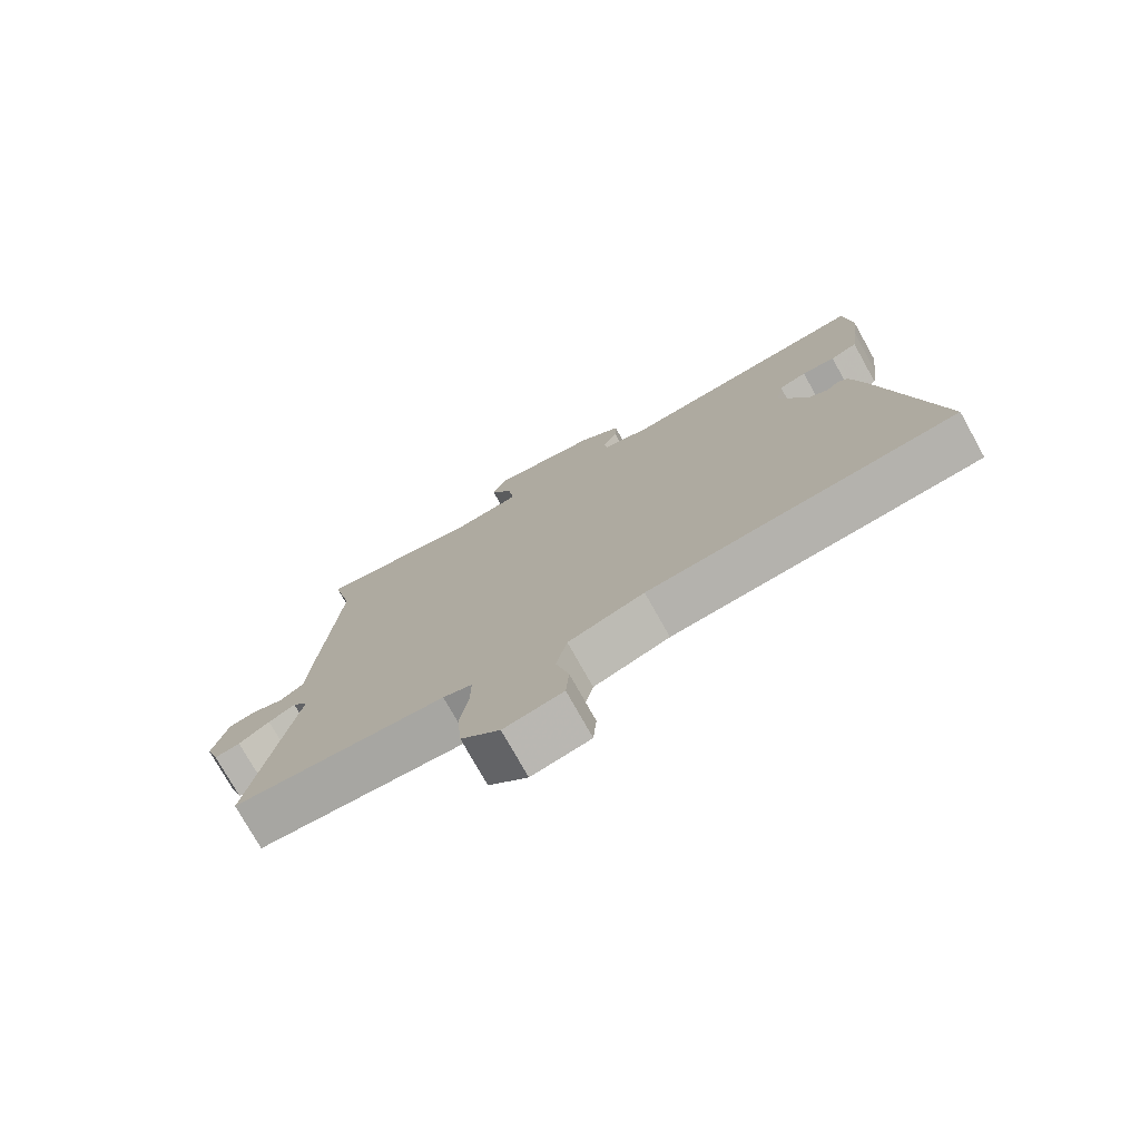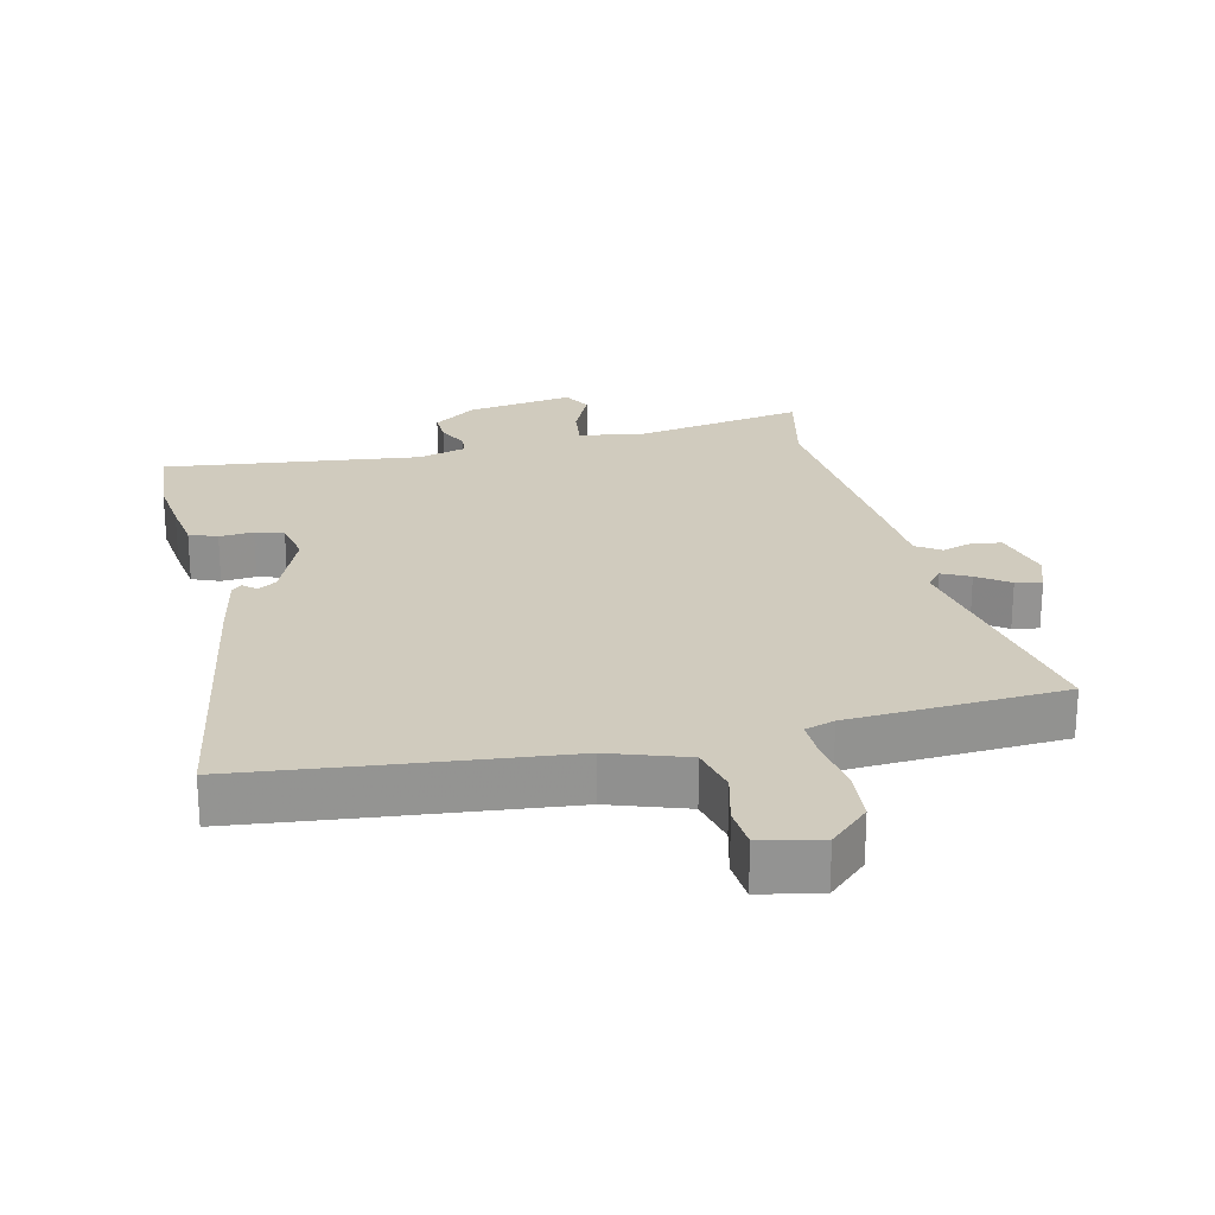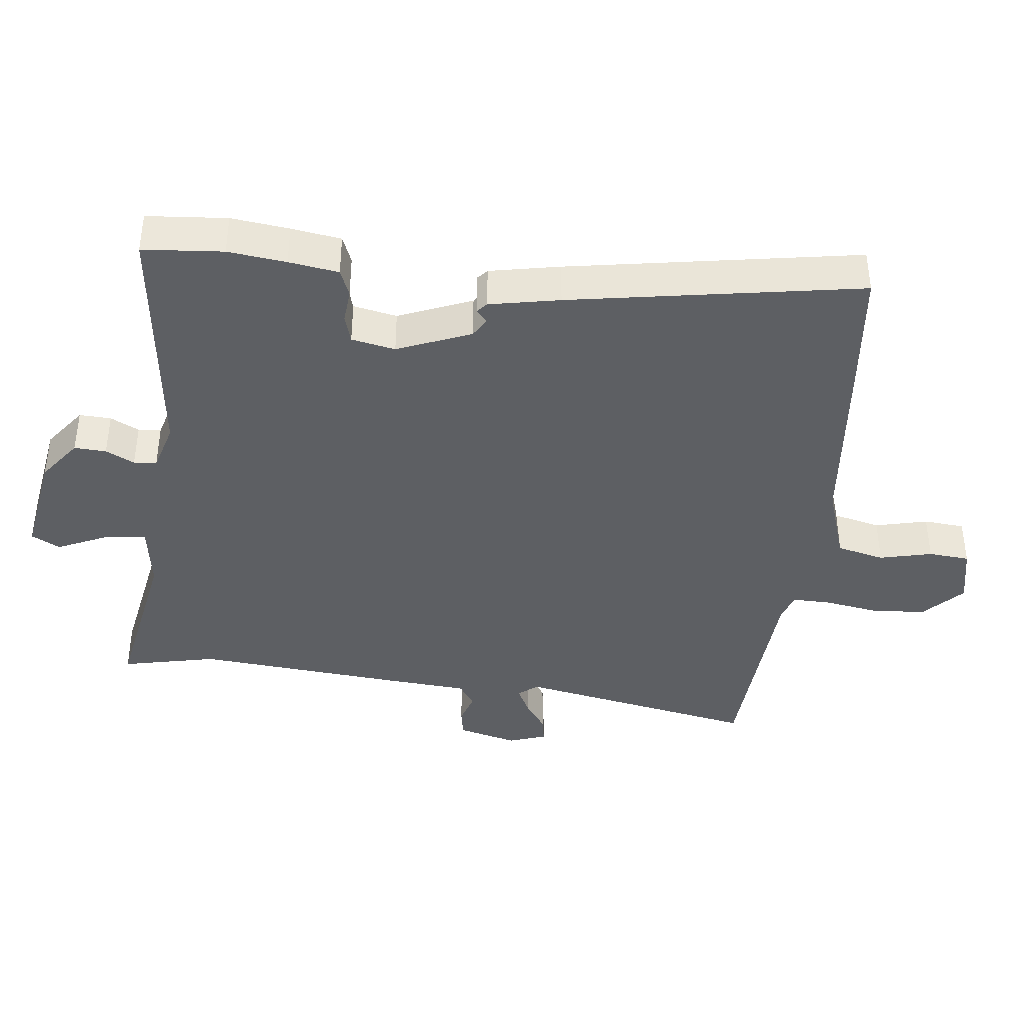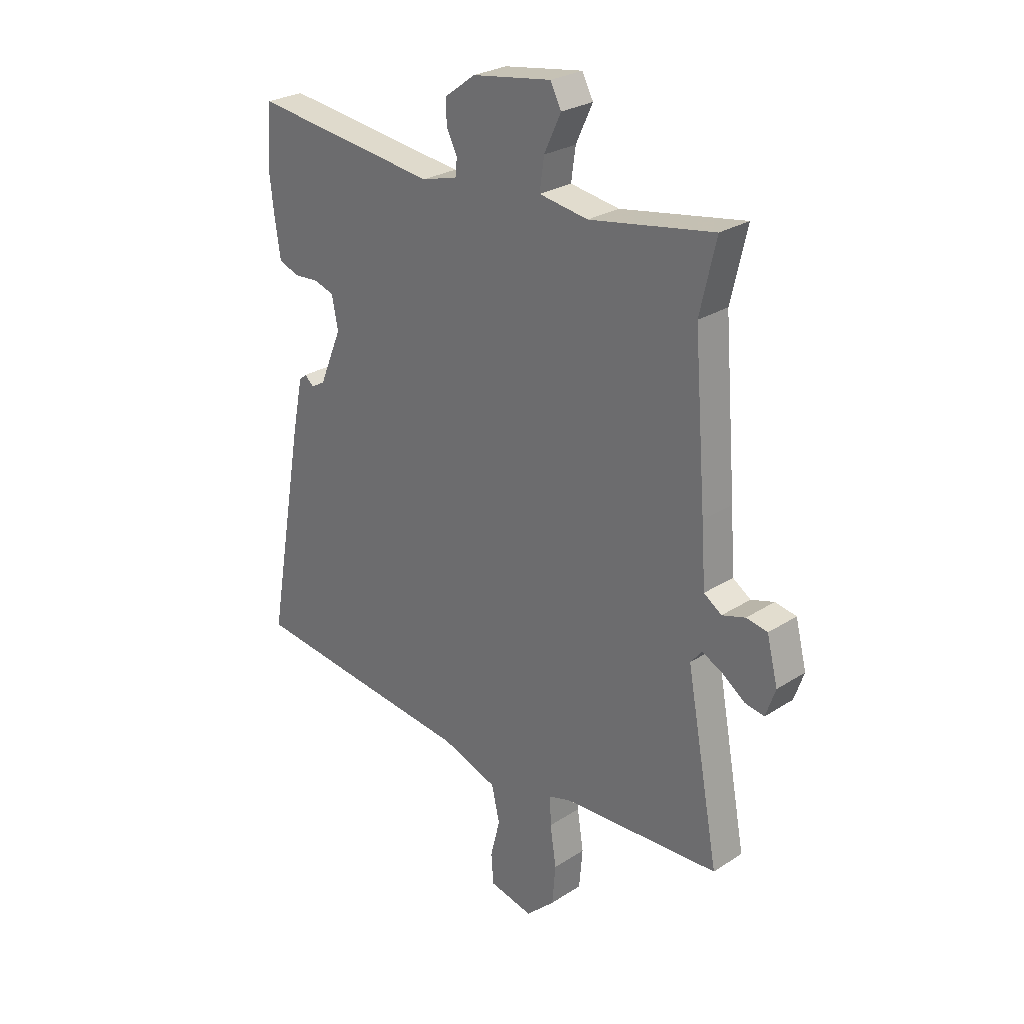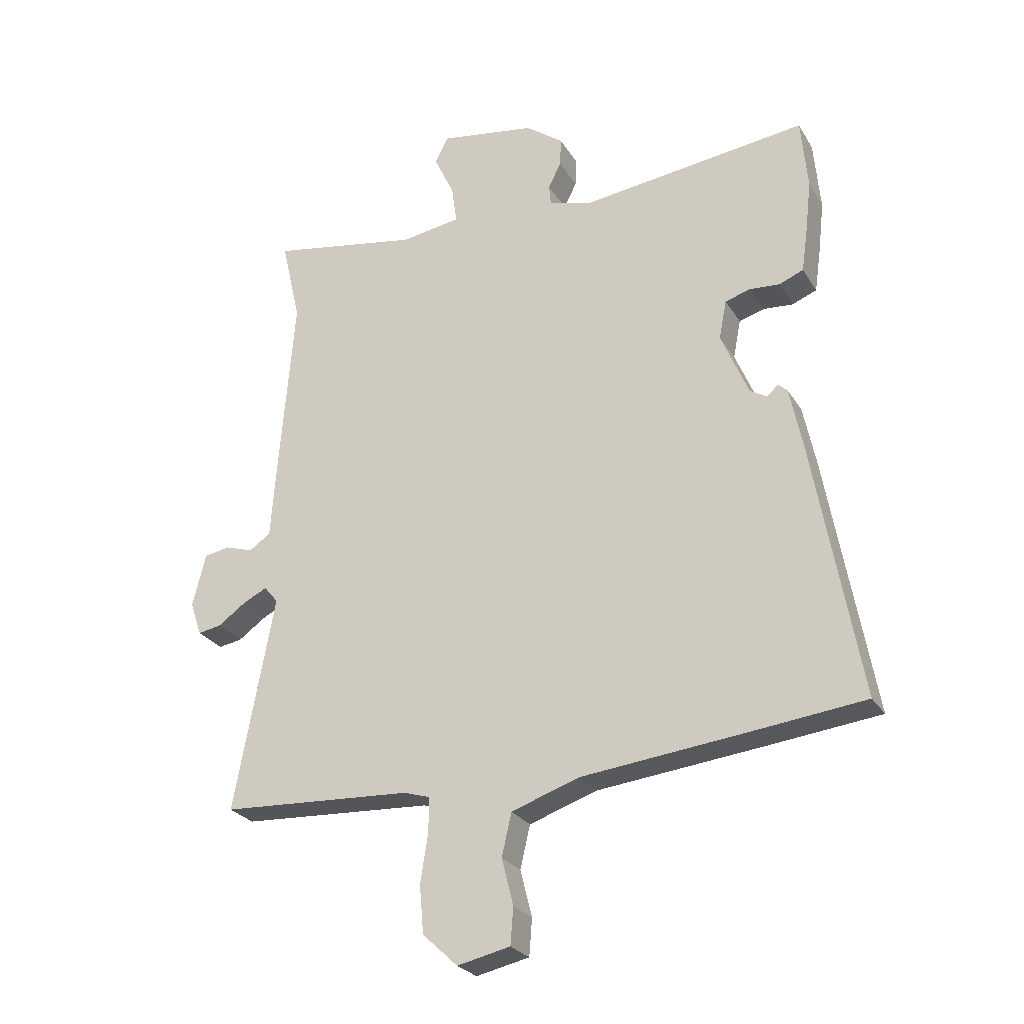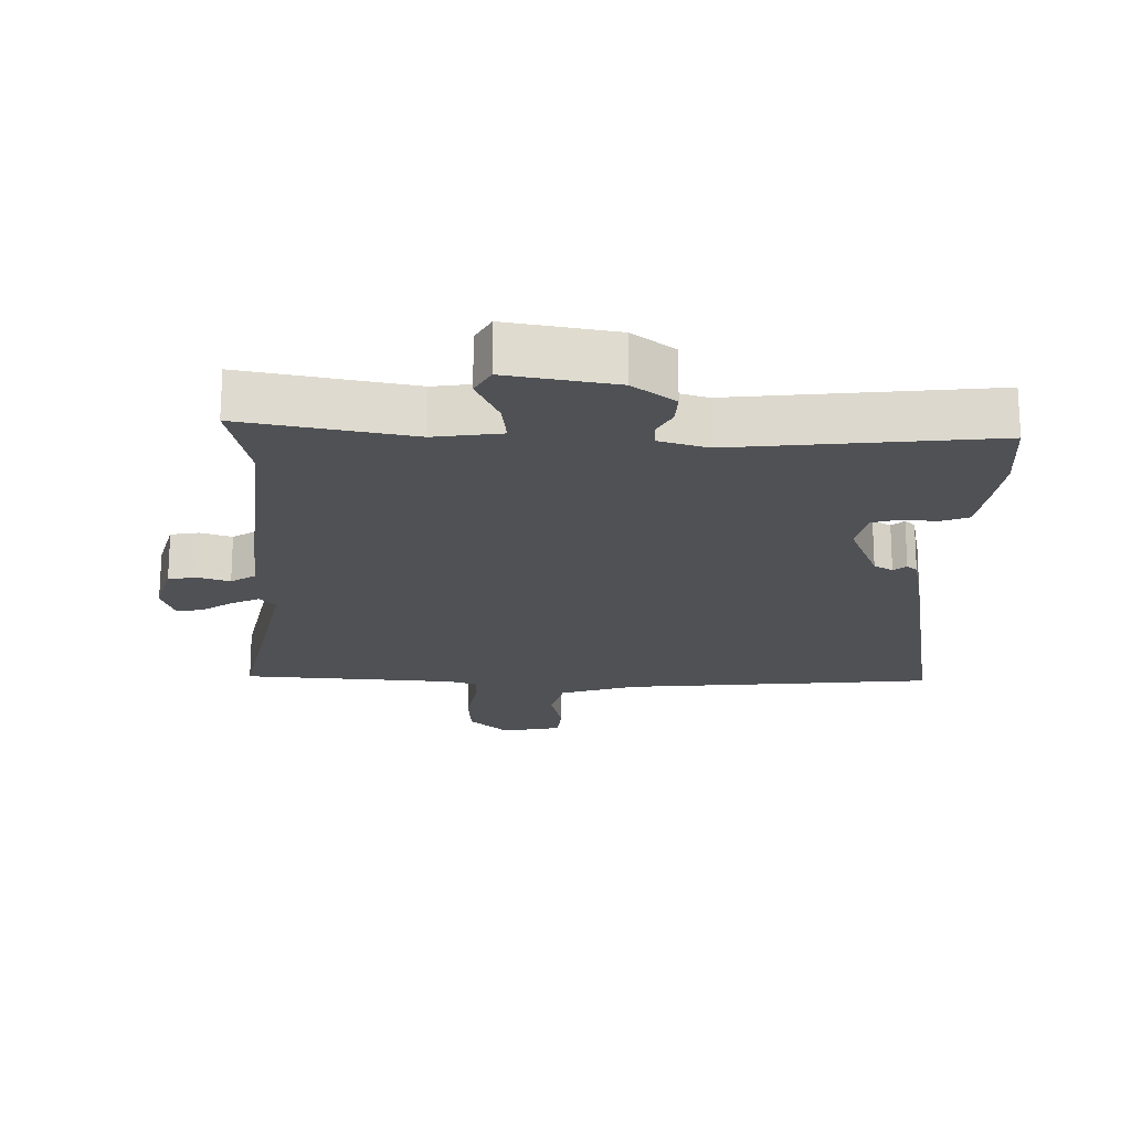
<metadata>
{"format":"obj","ext":"obj","renderer":"f3d","projection":"perspective","resolution":1024,"background":"white","views":[{"elev":-76.0,"azim":29.2,"up":"+Z"},{"elev":23.5,"azim":166.7,"up":"+Y"},{"elev":-39.9,"azim":83.0,"up":"+Y"},{"elev":26.9,"azim":-134.9,"up":"+Z"},{"elev":-26.1,"azim":24.9,"up":"+Z"},{"elev":-19.5,"azim":-2.1,"up":"+Y"}]}
</metadata>
<code>
v 0.546 0.07 -0.495
v 0.354 0.07 -0.517
v 0.069 0.07 -0.548
v -0.048 0.07 -0.588
v -0.065 0.07 -0.661
v -0.045 0.07 -0.741
v -0.05 0.07 -0.804
v -0.141 0.07 -0.824
v -0.201 0.07 -0.768
v -0.208 0.07 -0.686
v -0.195 0.07 -0.603
v -0.194 0.07 -0.543
v -0.239 0.07 -0.529
v -0.568 0.07 -0.511
v -0.499 0.07 -0.141
v -0.523 0.07 -0.112
v -0.565 0.07 -0.133
v -0.613 0.07 -0.167
v -0.653 0.07 -0.174
v -0.673 0.07 -0.116
v -0.65 0.07 -0.025
v -0.606 0.07 -0.017
v -0.558 0.07 -0.032
v -0.521 0.07 -0.007
v -0.512 0.07 0.118
v -0.486 0.07 0.439
v -0.519 0.07 0.583
v -0.261 0.07 0.538
v -0.159 0.07 0.554
v -0.168 0.07 0.619
v -0.203 0.07 0.694
v -0.18 0.07 0.738
v -0.015 0.07 0.712
v 0.05 0.07 0.664
v 0.048 0.07 0.615
v 0.026 0.07 0.571
v 0.029 0.07 0.536
v 0.104 0.07 0.515
v 0.494 0.07 0.563
v 0.505 0.07 0.44
v 0.495 0.07 0.351
v 0.484 0.07 0.275
v 0.442 0.07 0.258
v 0.39 0.07 0.262
v 0.347 0.07 0.249
v 0.334 0.07 0.182
v 0.381 0.07 0.07
v 0.41 0.07 0.053
v 0.429 0.07 0.07
v 0.445 0.07 0.056
v 0.467 0.07 -0.051
v 0.546 0 -0.495
v 0.354 0 -0.517
v 0.069 0 -0.548
v -0.048 0 -0.588
v -0.065 0 -0.661
v -0.045 0 -0.741
v -0.05 0 -0.804
v -0.141 0 -0.824
v -0.201 0 -0.768
v -0.208 0 -0.686
v -0.195 0 -0.603
v -0.194 0 -0.543
v -0.239 0 -0.529
v -0.568 0 -0.511
v -0.499 0 -0.141
v -0.523 0 -0.112
v -0.565 0 -0.133
v -0.613 0 -0.167
v -0.653 0 -0.174
v -0.673 0 -0.116
v -0.65 0 -0.025
v -0.606 0 -0.017
v -0.558 0 -0.032
v -0.521 0 -0.007
v -0.512 0 0.118
v -0.486 0 0.439
v -0.519 0 0.583
v -0.261 0 0.538
v -0.159 0 0.554
v -0.168 0 0.619
v -0.203 0 0.694
v -0.18 0 0.738
v -0.015 0 0.712
v 0.05 0 0.664
v 0.048 0 0.615
v 0.026 0 0.571
v 0.029 0 0.536
v 0.104 0 0.515
v 0.494 0 0.563
v 0.505 0 0.44
v 0.495 0 0.351
v 0.484 0 0.275
v 0.442 0 0.258
v 0.39 0 0.262
v 0.347 0 0.249
v 0.334 0 0.182
v 0.381 0 0.07
v 0.41 0 0.053
v 0.429 0 0.07
v 0.445 0 0.056
v 0.467 0 -0.051
f 48 49 50 51
f 47 48 51 1
f 46 47 1 2
f 41 42 43 44
f 41 44 45
f 38 39 40 41
f 37 38 41 45
f 33 34 35 36
f 33 36 37
f 30 31 32 33
f 29 30 33 37
f 28 29 37 45
f 26 27 28 45
f 24 25 26 45
f 20 21 22 23
f 17 18 19 20
f 16 17 20 23
f 15 16 23 24
f 13 14 15
f 12 13 15 24
f 8 9 10 11
f 8 11 12
f 5 6 7 8
f 4 5 8 12
f 3 4 12 24
f 46 2 3 24
f 24 45 46
f 102 101 100 99
f 52 102 99 98
f 53 52 98 97
f 95 94 93 92
f 96 95 92
f 92 91 90 89
f 96 92 89 88
f 87 86 85 84
f 88 87 84
f 84 83 82 81
f 88 84 81 80
f 96 88 80 79
f 96 79 78 77
f 96 77 76 75
f 74 73 72 71
f 71 70 69 68
f 74 71 68 67
f 75 74 67 66
f 66 65 64
f 75 66 64 63
f 62 61 60 59
f 63 62 59
f 59 58 57 56
f 63 59 56 55
f 75 63 55 54
f 75 54 53 97
f 97 96 75
f 1 52 53 2
f 2 53 54 3
f 3 54 55 4
f 4 55 56 5
f 5 56 57 6
f 6 57 58 7
f 7 58 59 8
f 8 59 60 9
f 9 60 61 10
f 10 61 62 11
f 11 62 63 12
f 12 63 64 13
f 13 64 65 14
f 14 65 66 15
f 15 66 67 16
f 16 67 68 17
f 17 68 69 18
f 18 69 70 19
f 19 70 71 20
f 20 71 72 21
f 21 72 73 22
f 22 73 74 23
f 23 74 75 24
f 24 75 76 25
f 25 76 77 26
f 26 77 78 27
f 27 78 79 28
f 28 79 80 29
f 29 80 81 30
f 30 81 82 31
f 31 82 83 32
f 32 83 84 33
f 33 84 85 34
f 34 85 86 35
f 35 86 87 36
f 36 87 88 37
f 37 88 89 38
f 38 89 90 39
f 39 90 91 40
f 40 91 92 41
f 41 92 93 42
f 42 93 94 43
f 43 94 95 44
f 44 95 96 45
f 45 96 97 46
f 46 97 98 47
f 47 98 99 48
f 48 99 100 49
f 49 100 101 50
f 50 101 102 51
f 51 102 52 1

</code>
